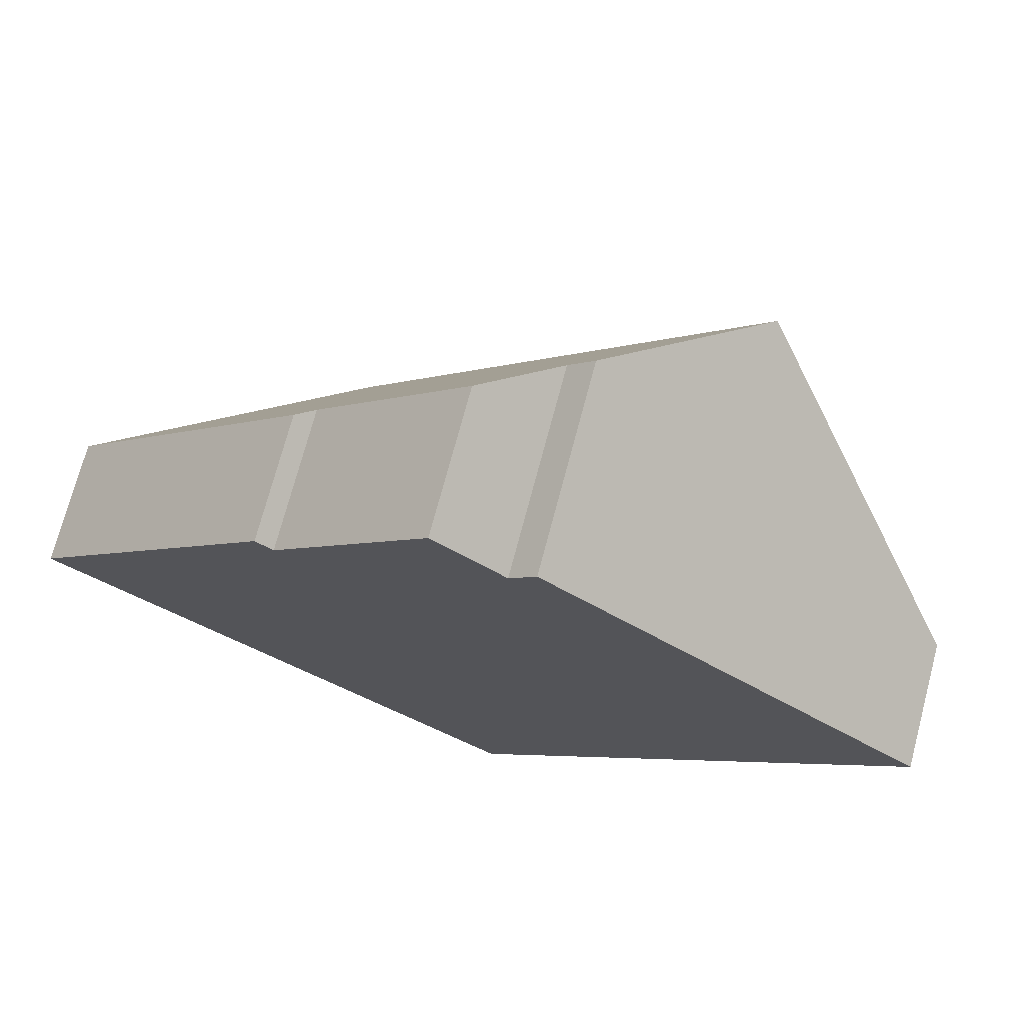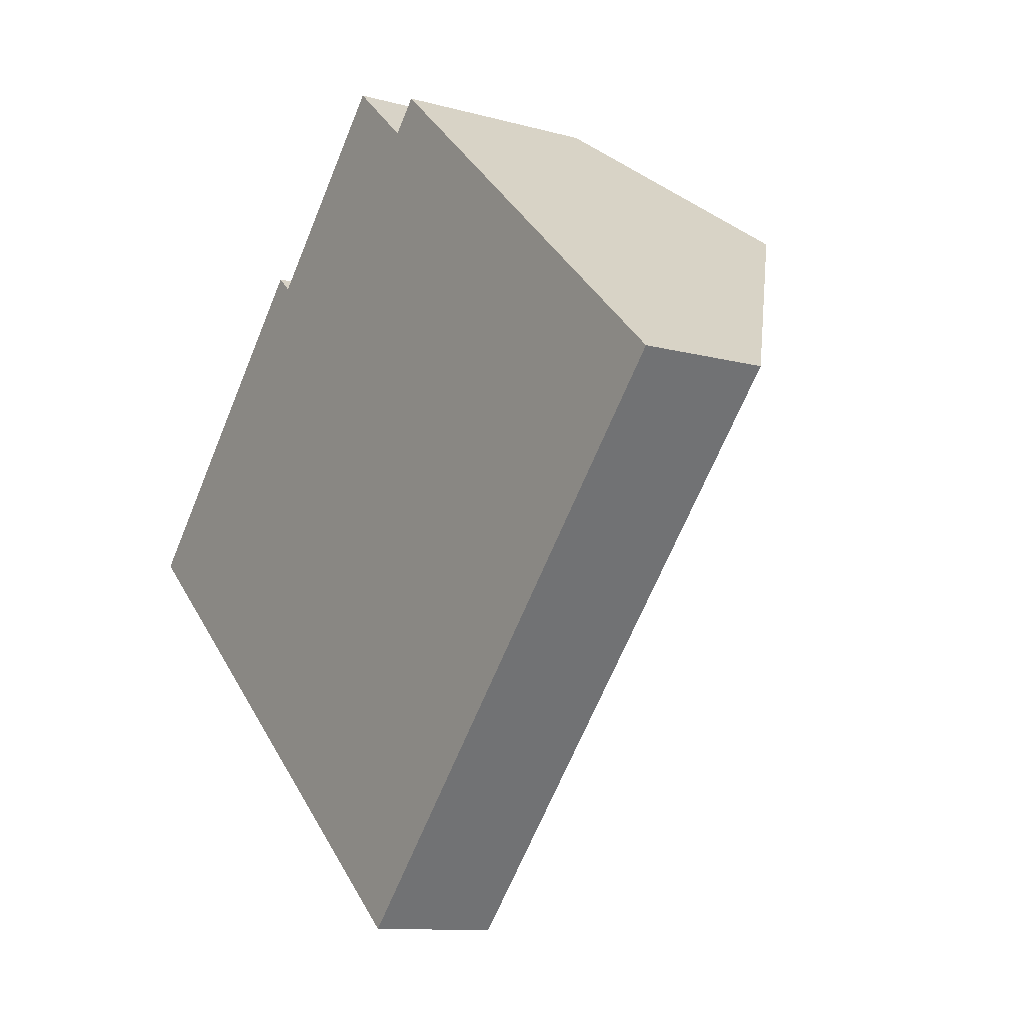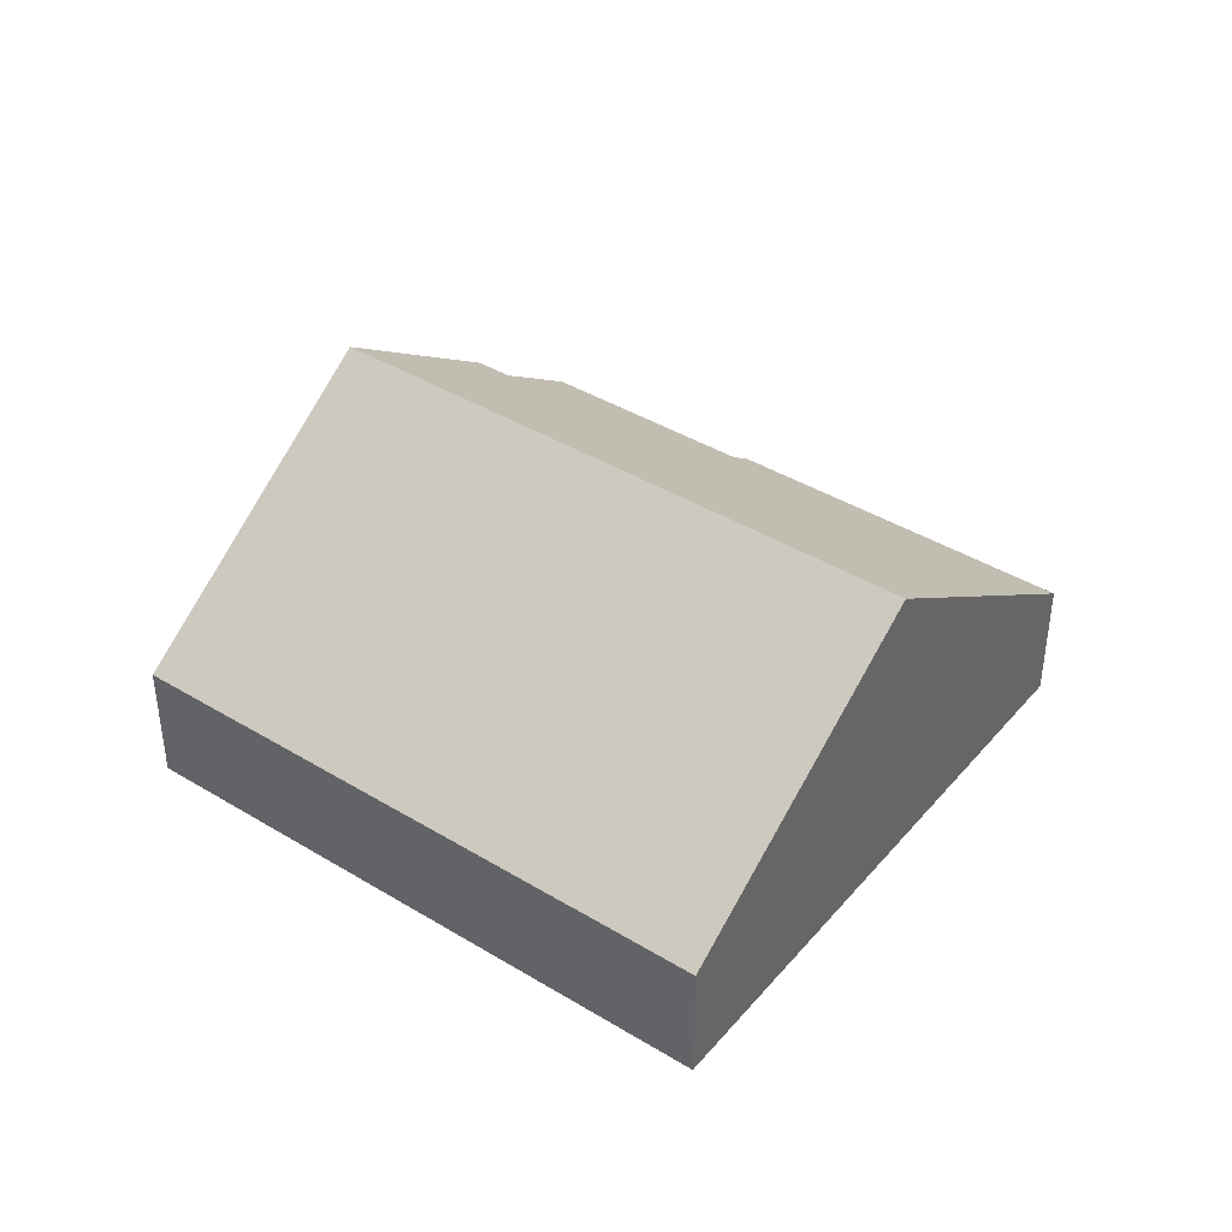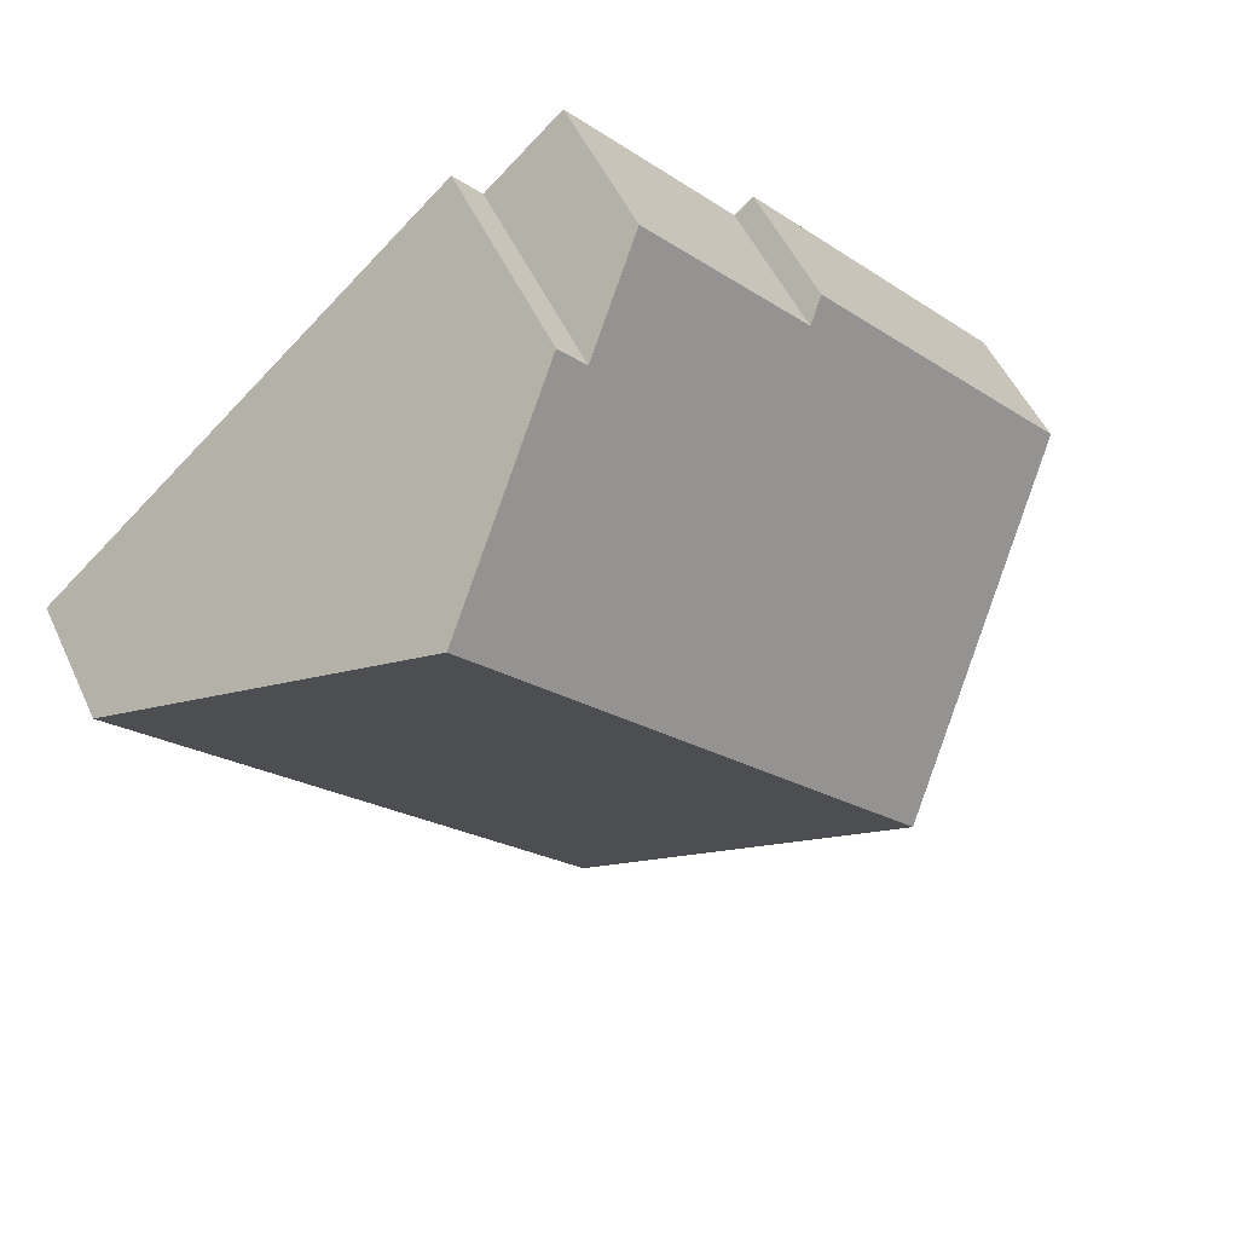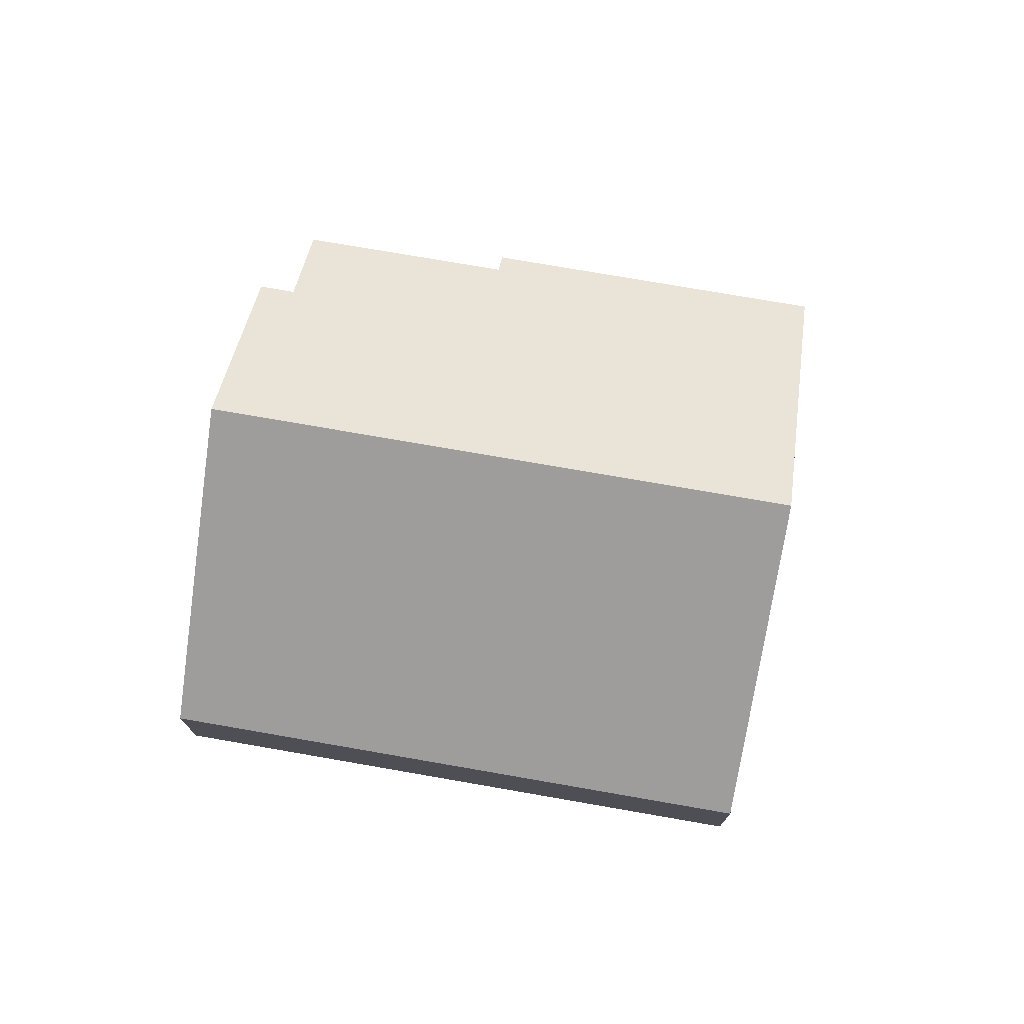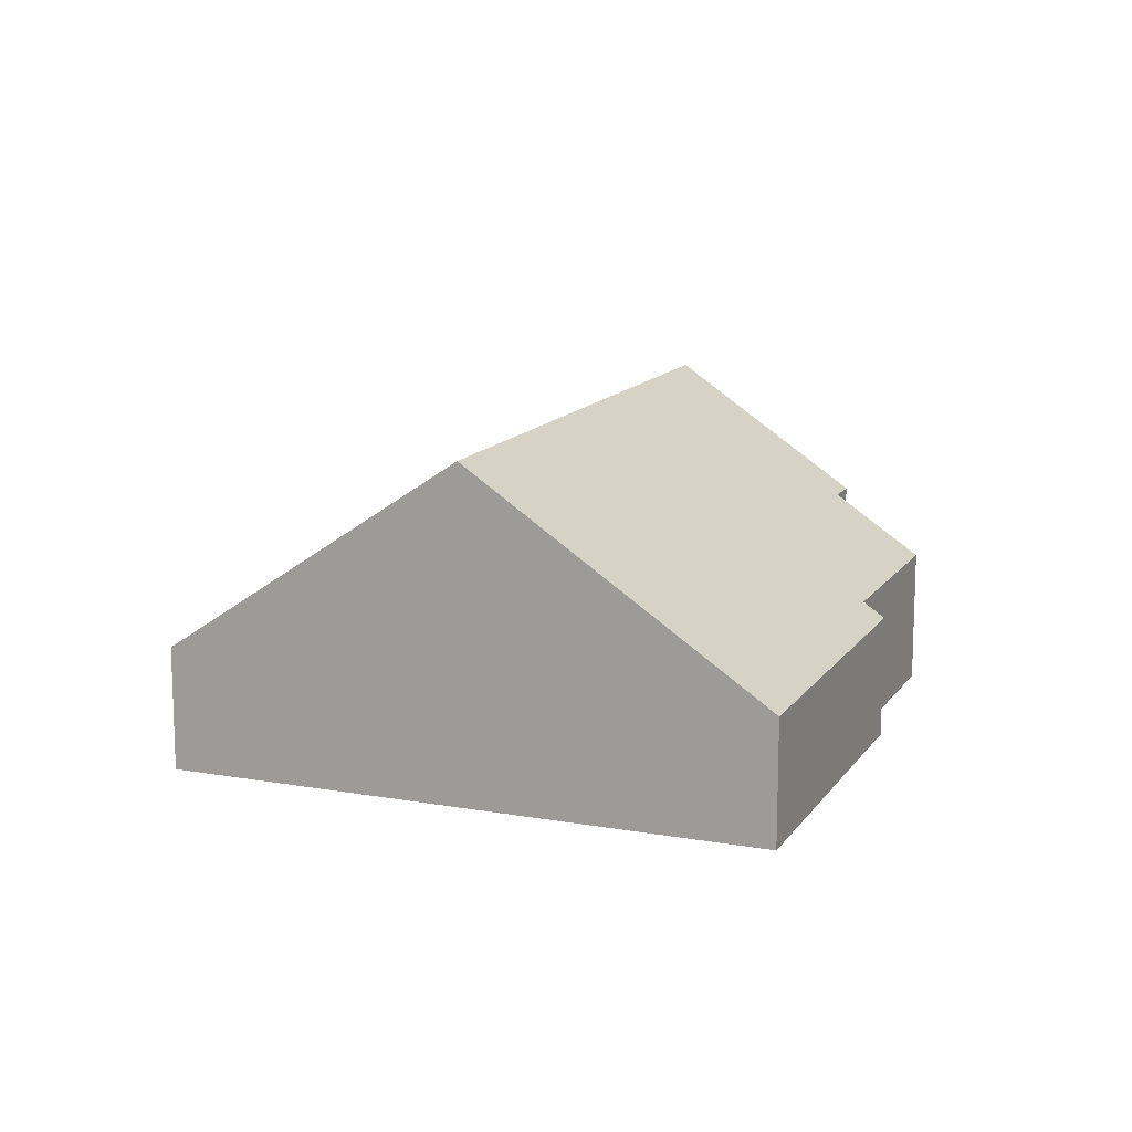
<metadata>
{"format":"obj","ext":"obj","renderer":"f3d","projection":"perspective","resolution":1024,"background":"white","views":[{"elev":72.8,"azim":14.9,"up":"+Z"},{"elev":-11.0,"azim":55.7,"up":"+Z"},{"elev":41.1,"azim":168.2,"up":"+Y"},{"elev":51.3,"azim":155.7,"up":"+Z"},{"elev":75.0,"azim":141.6,"up":"+Y"},{"elev":13.4,"azim":-116.4,"up":"+Y"}]}
</metadata>
<code>
v  7.988 2.161 -7.126
v  11.32 5.746 4.648
v  15.31 2.161 1.085
v  3.994 5.746 -3.563
v  4.265 2.161 4.782
v  0 2.162 1.324e-16
v  4.552 2.419 4.526
v  7.17 2.419 7.461
v  8.361 3.488 6.398
v  8.802 3.487 6.893
v  8.361 -3.918e-16 6.398
v  7.17 -4.569e-16 7.461
v  8.802 -4.221e-16 6.893
v  11.32 -2.846e-16 4.648
v  15.31 -6.644e-17 1.085
v  4.552 -2.771e-16 4.526
v  4.265 -2.928e-16 4.782
v  0 0 0
v  7.988 4.363e-16 -7.126
v  3.994 2.182e-16 -3.563
g defaultobject
f 1 2 3
f 2 1 4
f 5 4 6
f 4 5 7
f 4 7 8
f 4 8 9
f 4 9 10
f 4 10 2
f 8 11 9
f 11 8 12
f 13 2 10
f 2 13 3
f 3 13 14
f 3 14 15
f 5 16 7
f 16 5 17
f 11 10 9
f 10 11 13
f 18 5 6
f 5 18 17
f 16 8 7
f 8 16 12
f 15 1 3
f 1 15 19
f 19 4 1
f 4 19 20
f 4 20 6
f 6 20 18
f 14 19 15
f 19 14 20
f 20 14 13
f 20 13 11
f 20 11 18
f 18 11 16
f 16 11 12
f 18 16 17

</code>
